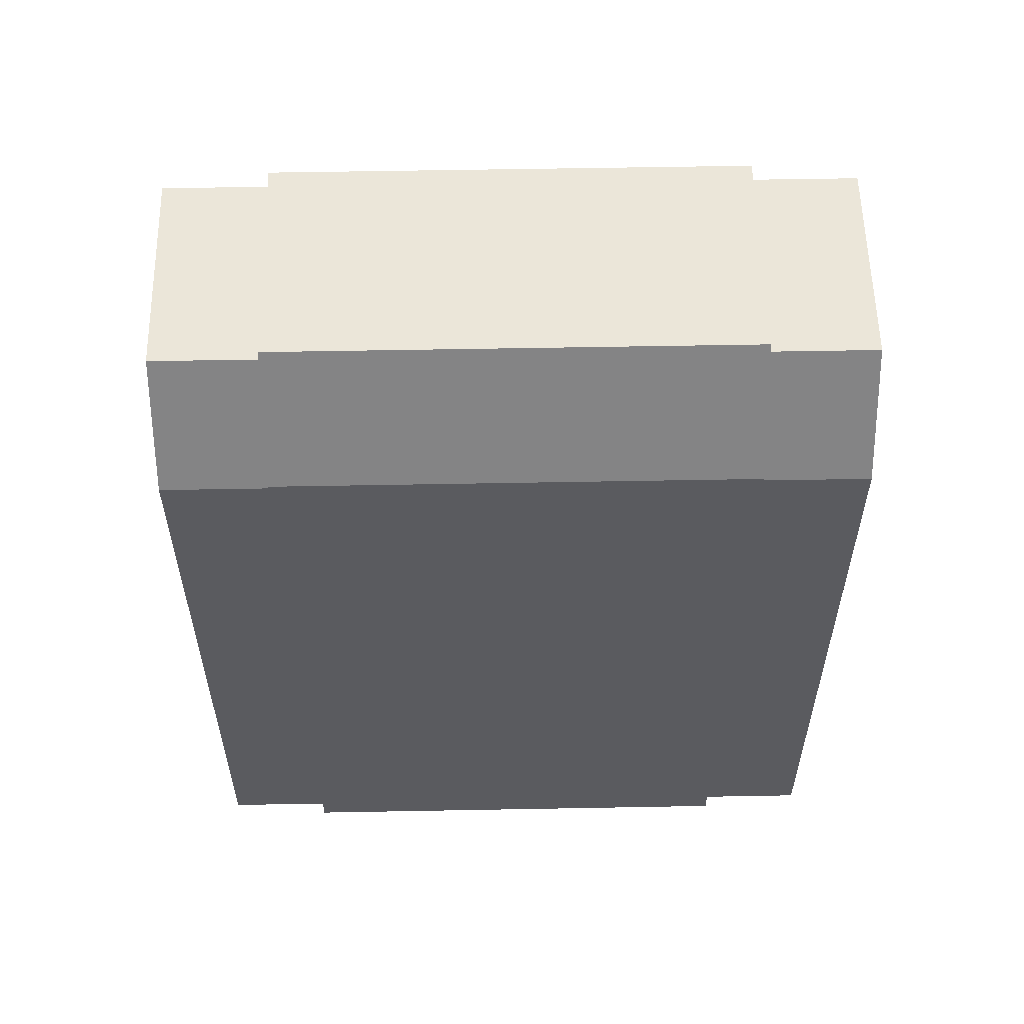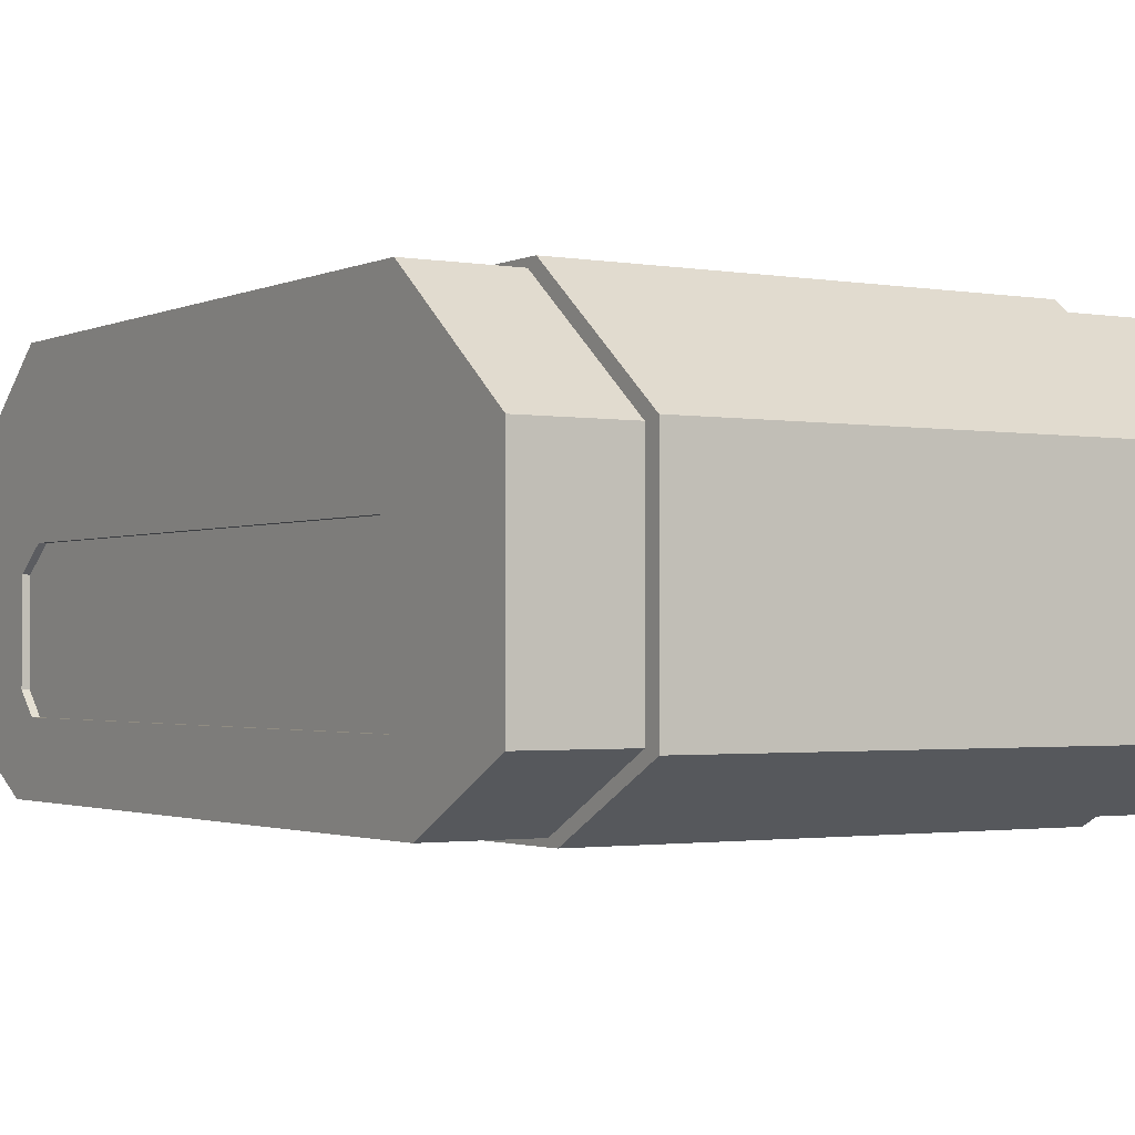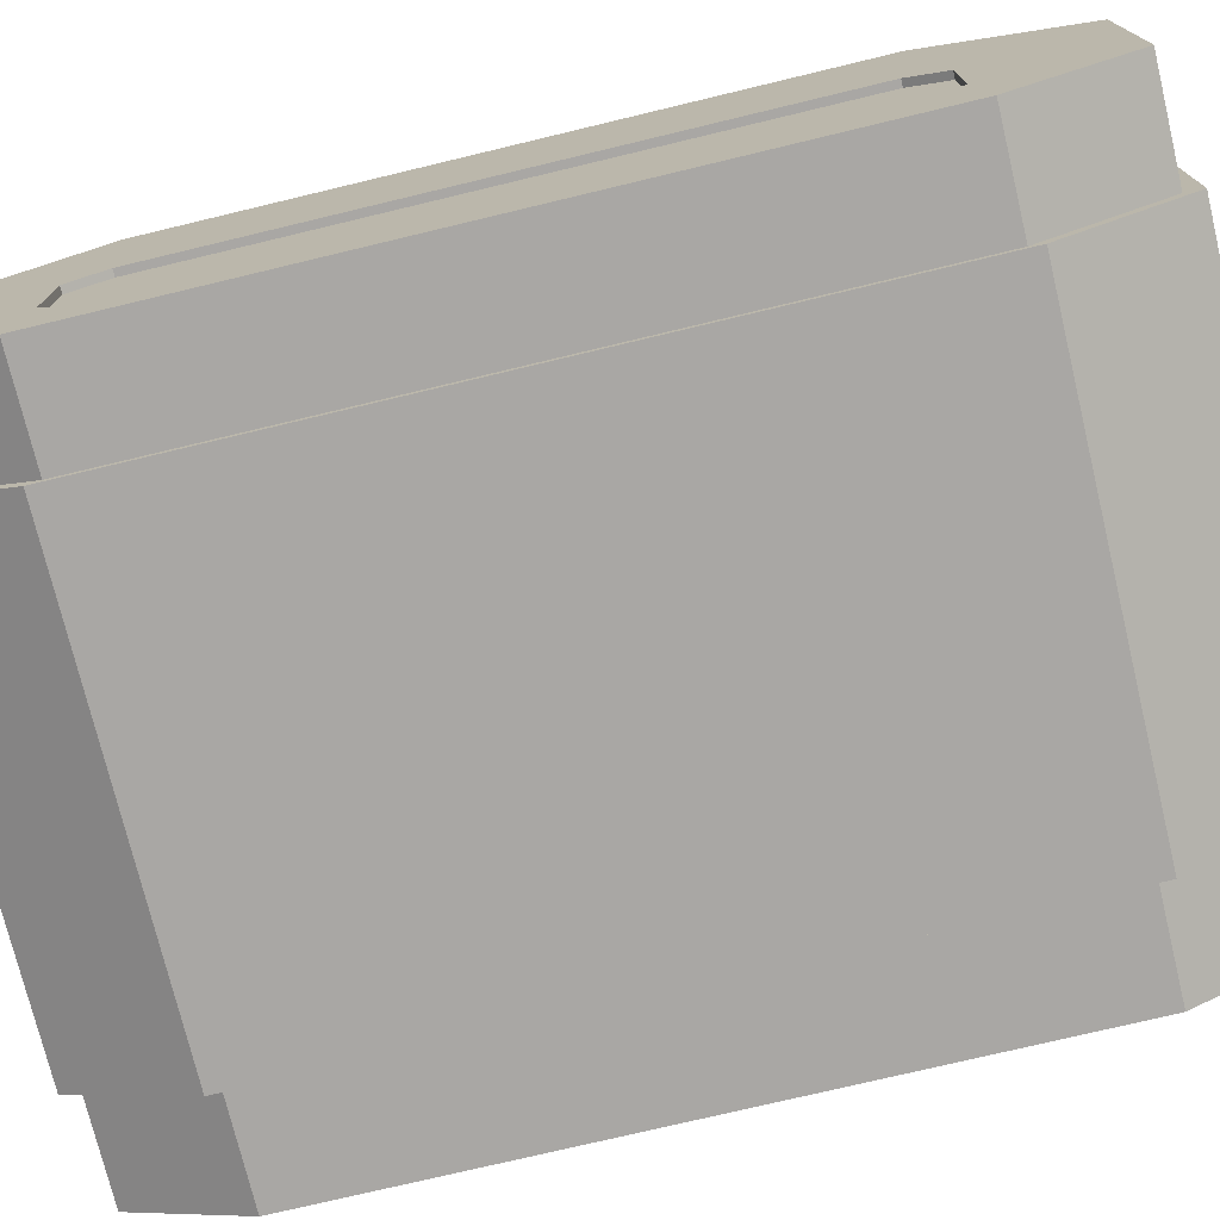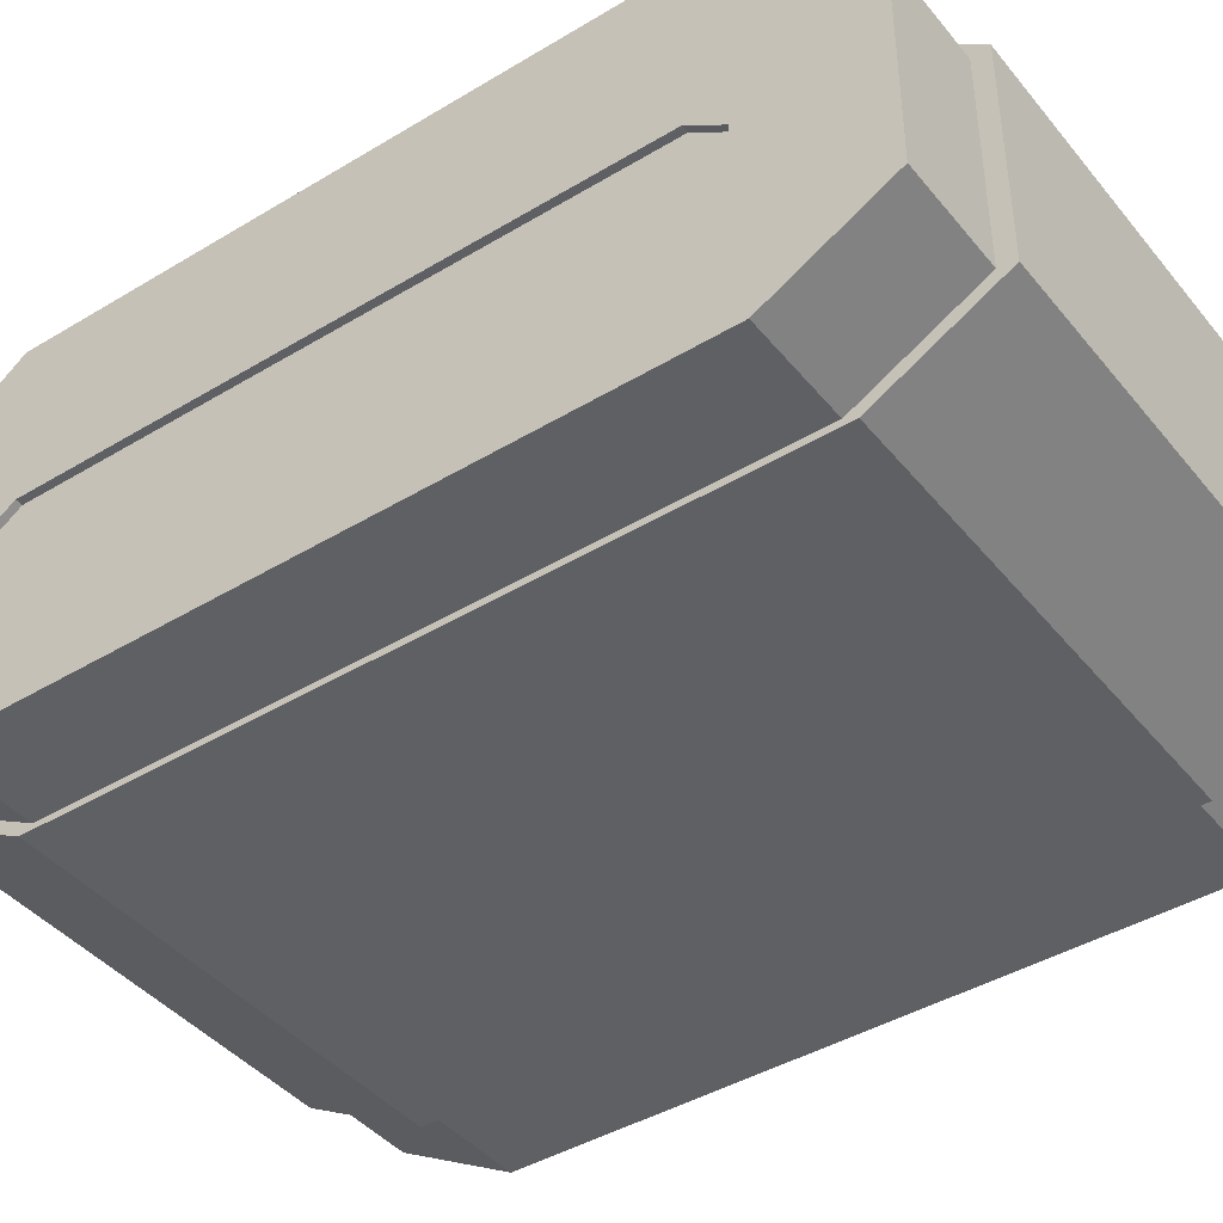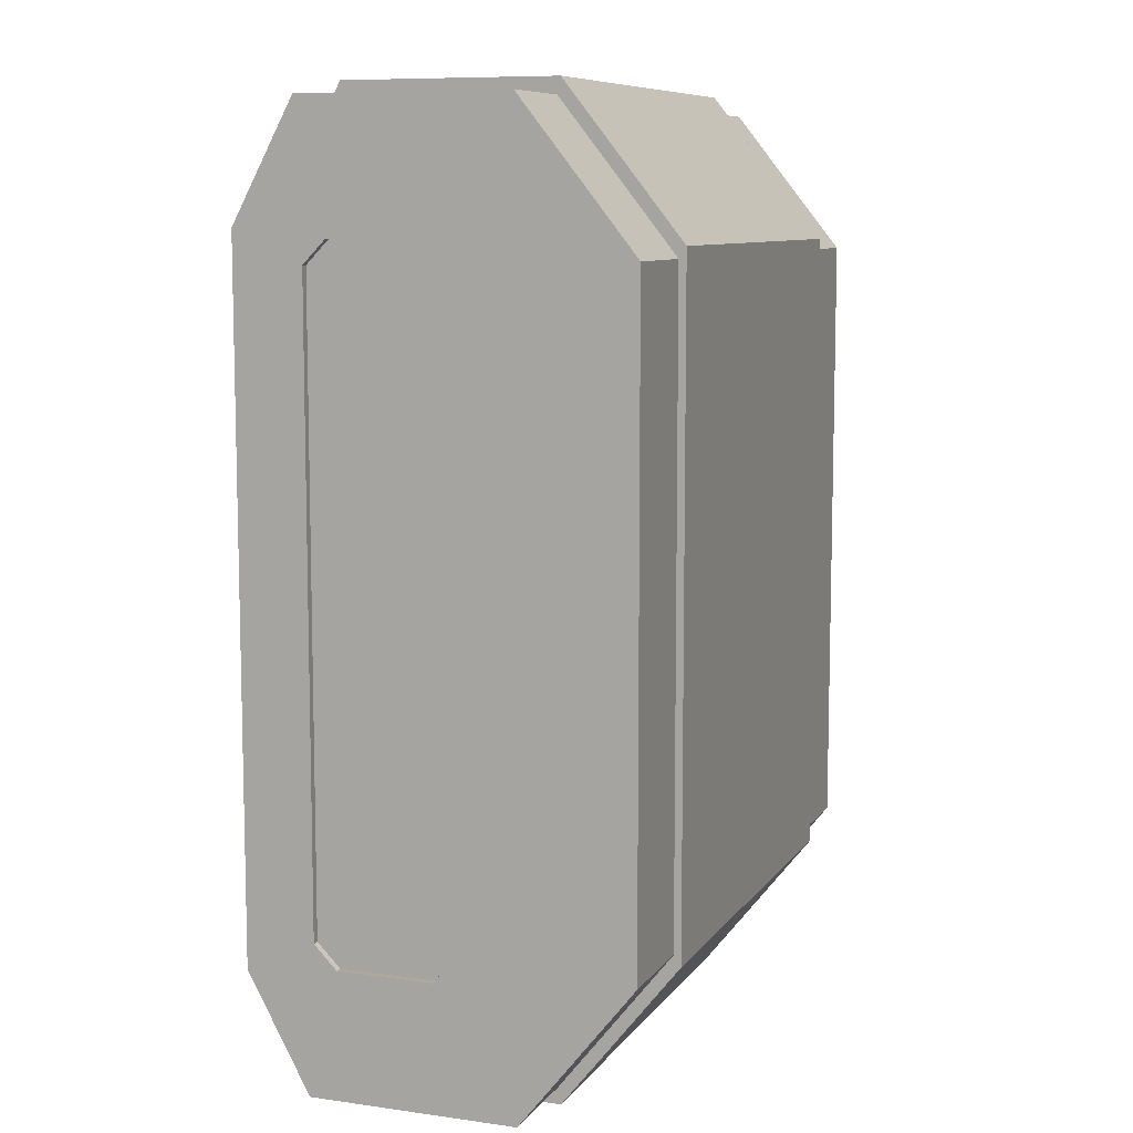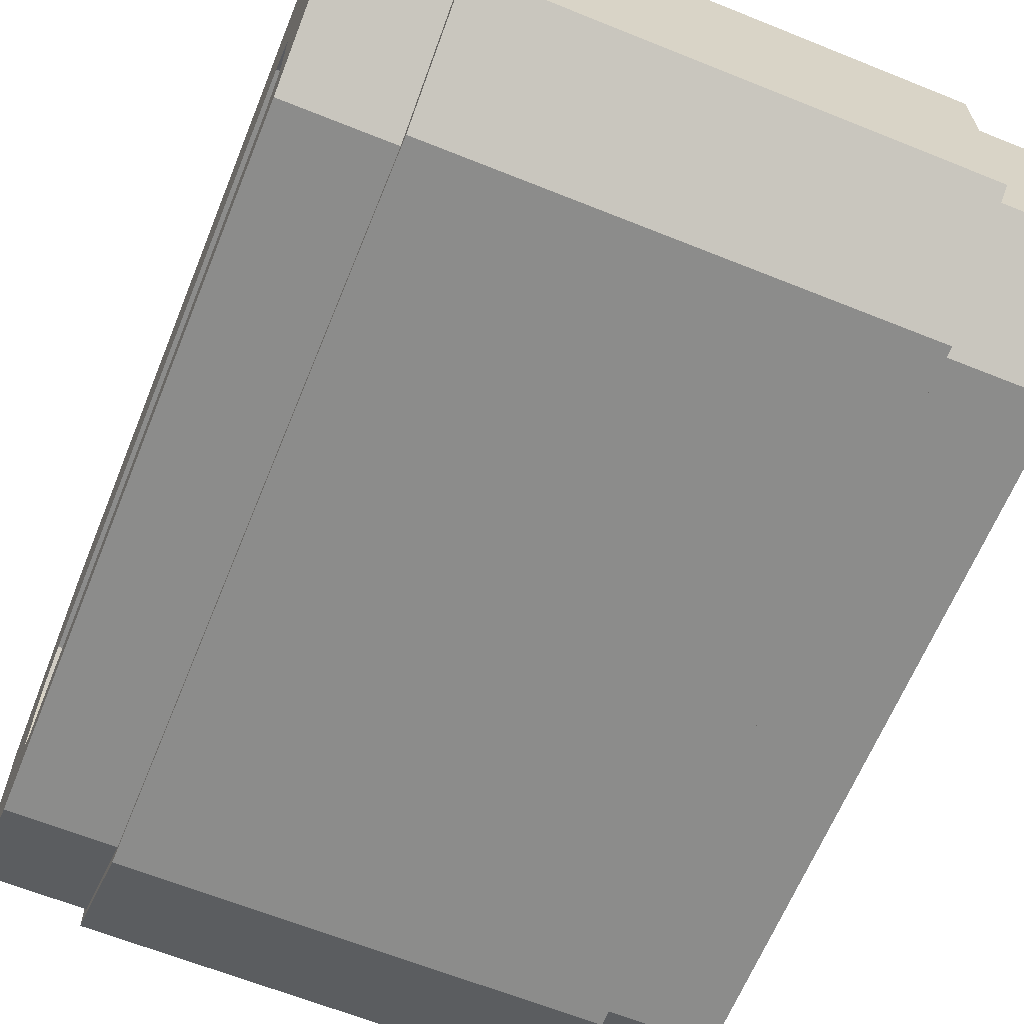
<metadata>
{"format":"obj","ext":"obj","renderer":"f3d","projection":"perspective","resolution":1024,"background":"white","views":[{"elev":56.9,"azim":-1.1,"up":"+Z"},{"elev":-1.7,"azim":-32.2,"up":"+Y"},{"elev":-74.7,"azim":-76.5,"up":"+Y"},{"elev":-42.4,"azim":-54.2,"up":"+Y"},{"elev":8.8,"azim":110.6,"up":"+Z"},{"elev":-64.1,"azim":-22.1,"up":"+Y"}]}
</metadata>
<code>
o tank_body.005_Cube.011
v 1.202 -0.6073 12.87
v 1.202 -0.01595 12.13
v 1.202 -0.01595 8.841
v 1.202 -0.6073 8.097
v 1.739 -0.6073 8.097
v 1.739 -0.01595 8.841
v 1.739 -0.01595 12.13
v 1.739 -0.6073 12.87
v 1.202 -2.016 12.27
v 1.202 -1.689 12.87
v 1.202 -1.689 8.097
v 1.202 -2.016 8.703
v 1.739 -2.016 8.703
v 1.739 -1.689 8.097
v 1.739 -1.689 12.87
v 1.739 -2.016 12.27
v 1.202 0.02182 8.782
v 1.202 -0.5904 8.012
v 1.202 -0.5904 12.96
v 1.202 0.02182 12.19
v 1.202 -2.049 12.33
v 1.202 -1.711 12.96
v 1.202 -1.711 8.012
v 1.202 -2.049 8.639
v 1.739 -1.029 12.22
v 1.739 -0.896 12.04
v 1.739 -0.896 8.937
v 1.739 -1.029 8.749
v 1.739 -1.654 12.1
v 1.739 -1.534 12.22
v 1.739 -1.534 8.749
v 1.739 -1.654 8.872
v 1.702 -1.029 12.22
v 1.702 -0.896 12.04
v 1.702 -0.896 8.937
v 1.702 -1.029 8.749
v 1.702 -1.654 12.1
v 1.702 -1.534 12.22
v 1.702 -1.534 8.749
v 1.702 -1.654 8.872
v -1.202 -0.6073 12.87
v -1.202 -0.01595 12.13
v -1.202 -0.01595 8.841
v -1.202 -0.6073 8.097
v -1.739 -0.6073 8.097
v -1.739 -0.01595 8.841
v -1.739 -0.01595 12.13
v -1.739 -0.6073 12.87
v -1.202 -2.016 12.27
v -1.202 -1.689 12.87
v -1.202 -1.689 8.097
v -1.202 -2.016 8.703
v -1.739 -2.016 8.703
v -1.739 -1.689 8.097
v -1.739 -1.689 12.87
v -1.739 -2.016 12.27
v 0 -0.5904 8.012
v 0 0.02182 8.782
v -1.202 0.02182 8.782
v -1.202 -0.5904 8.012
v -1.202 -0.5904 12.96
v -1.202 0.02182 12.19
v 0 0.02182 12.19
v 0 -0.5904 12.96
v 0 -1.711 12.96
v 0 -2.049 12.33
v -1.202 -2.049 12.33
v -1.202 -1.711 12.96
v -1.202 -1.711 8.012
v -1.202 -2.049 8.639
v 0 -2.049 8.639
v 0 -1.711 8.012
v -1.739 -1.029 12.22
v -1.739 -0.896 12.04
v -1.739 -0.896 8.937
v -1.739 -1.029 8.749
v -1.739 -1.654 12.1
v -1.739 -1.534 12.22
v -1.739 -1.534 8.749
v -1.739 -1.654 8.872
v -1.702 -1.029 12.22
v -1.702 -0.896 12.04
v -1.702 -0.896 8.937
v -1.702 -1.029 8.749
v -1.702 -1.654 12.1
v -1.702 -1.534 12.22
v -1.702 -1.534 8.749
v -1.702 -1.654 8.872
f 6 7 26 27
f 12 9 21 24
f 1 10 15 8
f 4 11 23 18
f 11 4 5 14
f 2 3 17 20
f 11 12 24 23
f 10 1 19 22
f 9 10 22 21
f 7 2 1 8
f 5 4 3 6
f 3 2 7 6
f 1 2 20 19
f 3 4 18 17
f 9 16 15 10
f 11 14 13 12
f 9 12 13 16
f 72 57 18 23
f 22 19 64 65
f 71 24 21 66
f 66 21 22 65
f 24 71 72 23
f 25 30 38 33
f 14 5 28 31
f 15 16 29 30
f 8 15 30 25
f 5 6 27 28
f 13 14 31 32
f 16 13 32 29
f 7 8 25 26
f 32 31 39 40
f 27 26 34 35
f 26 25 33 34
f 31 28 36 39
f 29 32 40 37
f 30 29 37 38
f 28 27 35 36
f 46 75 74 47
f 52 70 67 49
f 41 48 55 50
f 44 60 69 51
f 51 54 45 44
f 42 62 59 43
f 51 69 70 52
f 50 68 61 41
f 49 67 68 50
f 47 48 41 42
f 45 46 43 44
f 43 46 47 42
f 41 61 62 42
f 43 59 60 44
f 49 50 55 56
f 51 52 53 54
f 49 56 53 52
f 72 69 60 57
f 68 65 64 61
f 71 66 67 70
f 66 65 68 67
f 70 69 72 71
f 73 81 86 78
f 54 79 76 45
f 55 78 77 56
f 48 73 78 55
f 45 76 75 46
f 53 80 79 54
f 56 77 80 53
f 47 74 73 48
f 80 88 87 79
f 75 83 82 74
f 74 82 81 73
f 79 87 84 76
f 77 85 88 80
f 78 86 85 77
f 76 84 83 75
f 17 58 63 20
f 58 17 18 57
f 20 63 64 19
f 40 39 36 35 34 33 38 37
f 59 62 63 58
f 58 57 60 59
f 62 61 64 63
f 88 85 86 81 82 83 84 87

</code>
